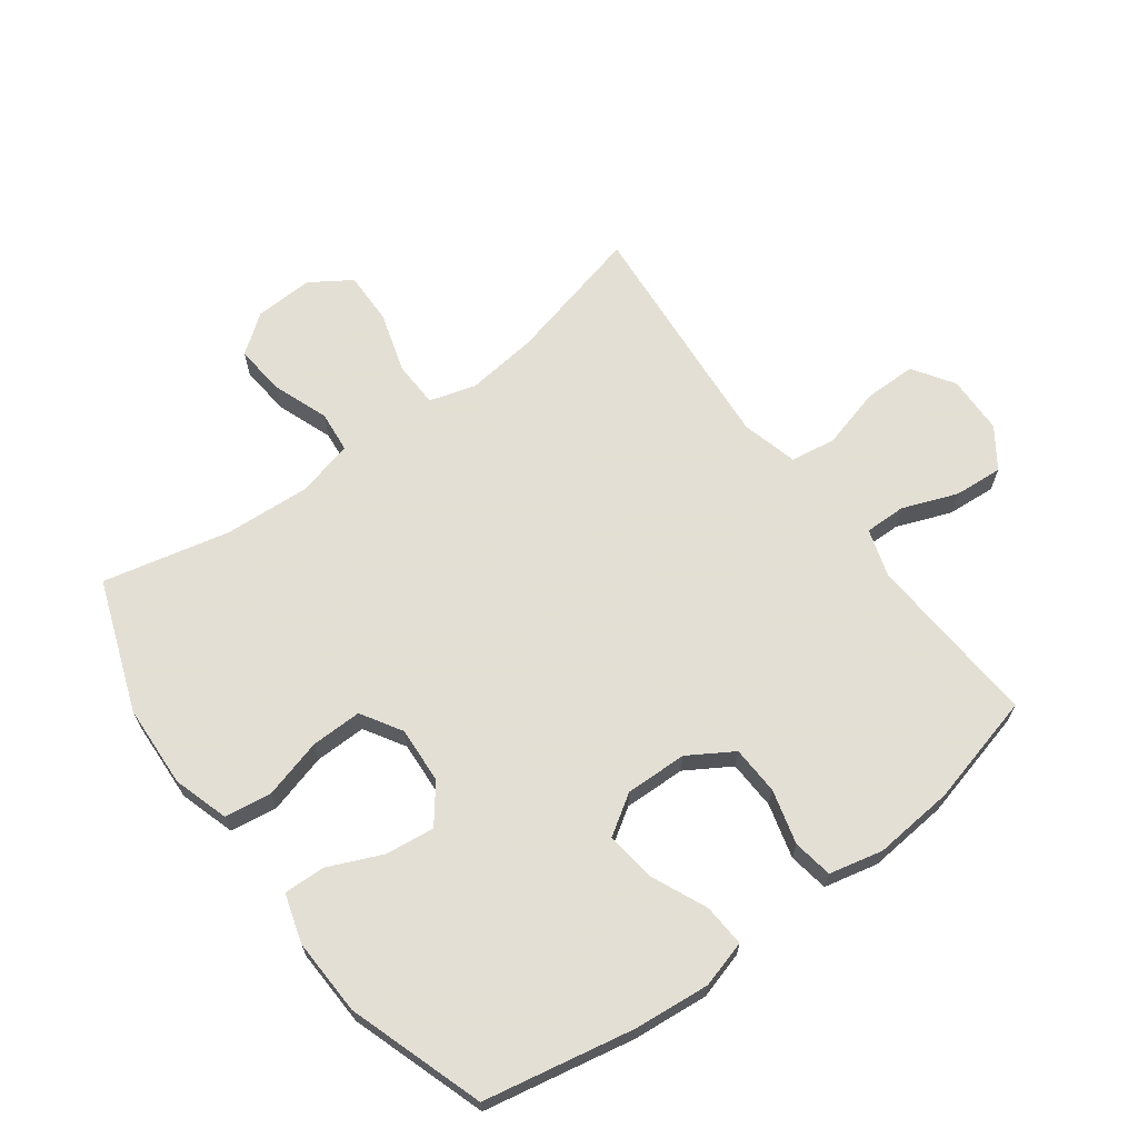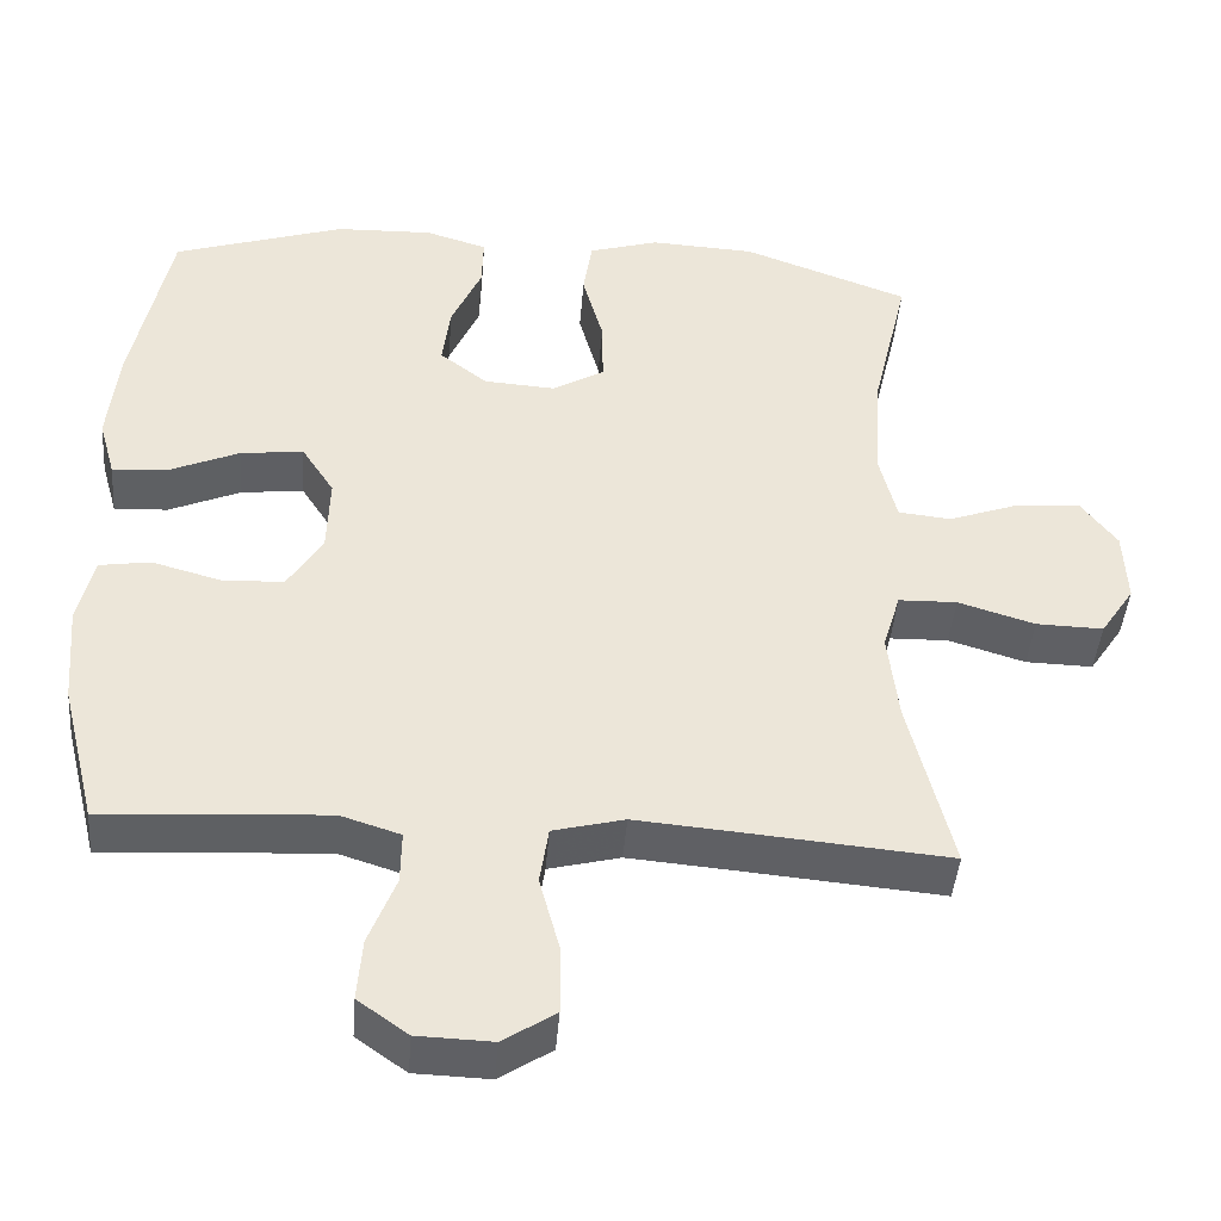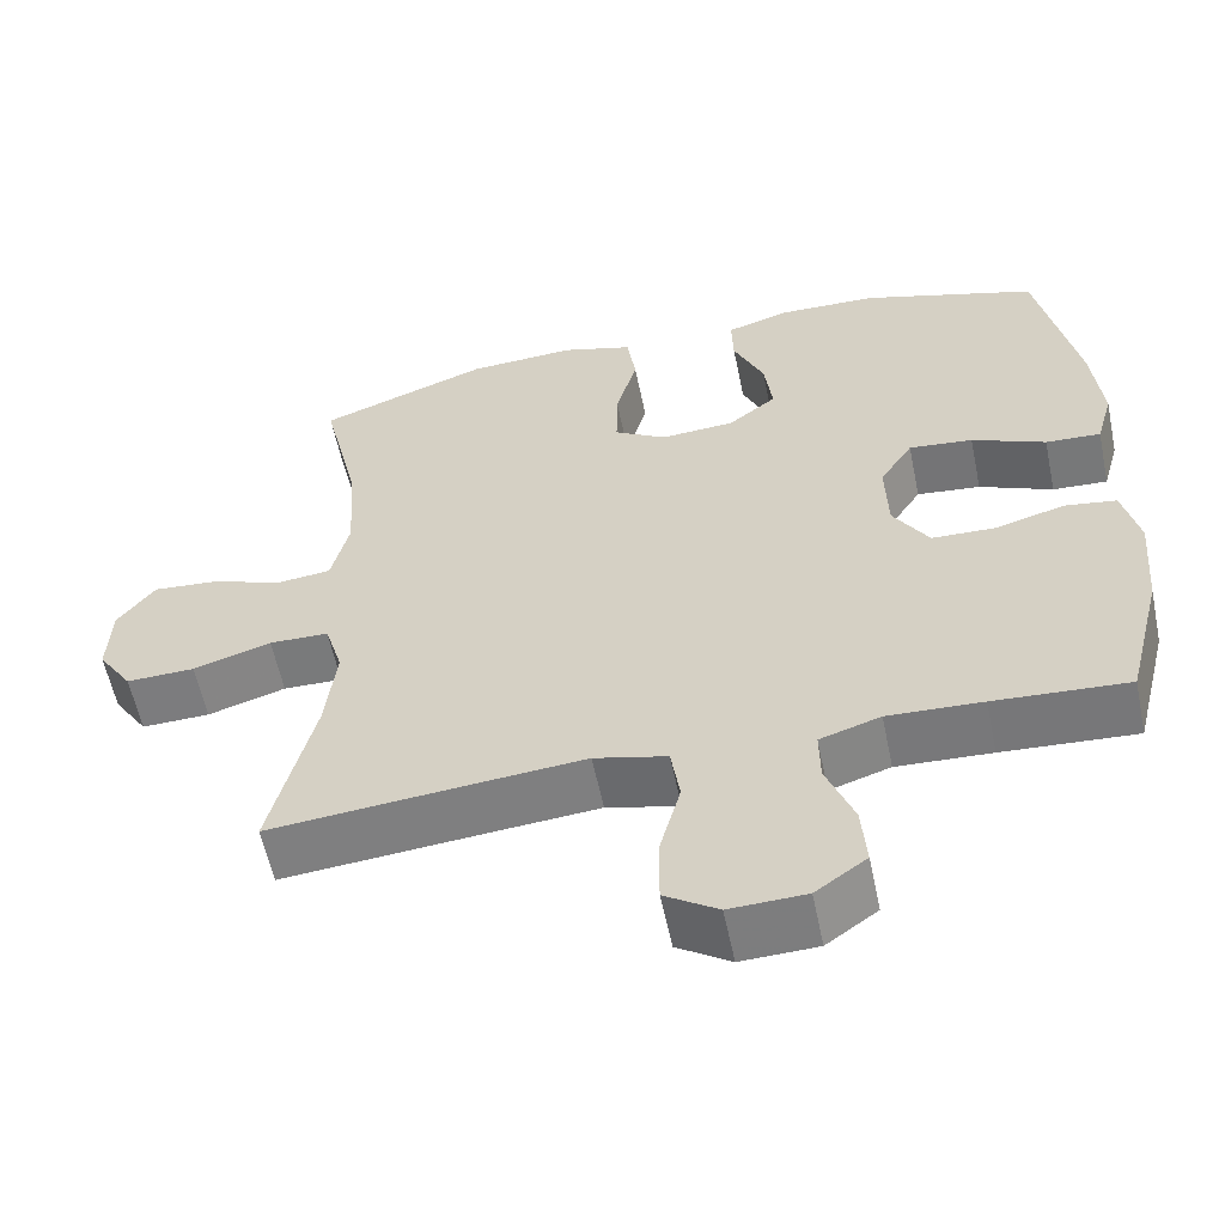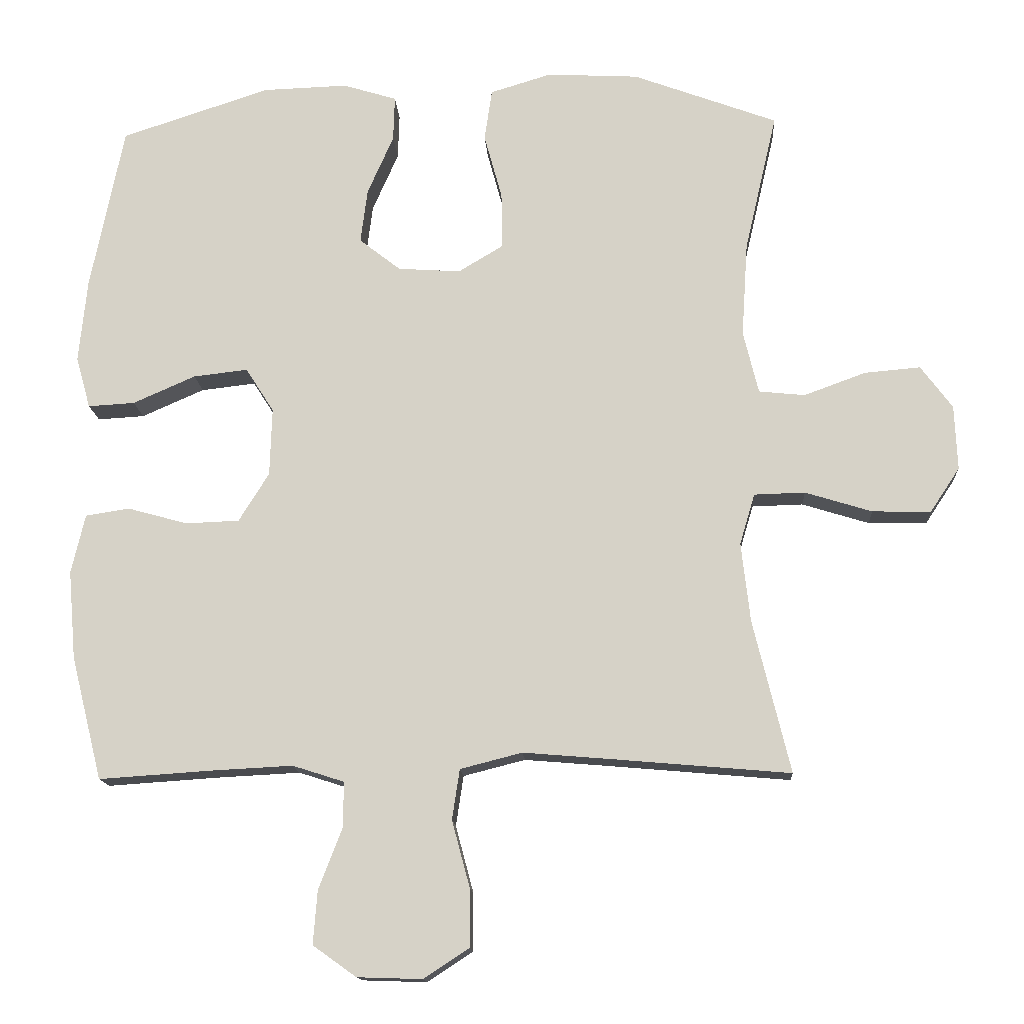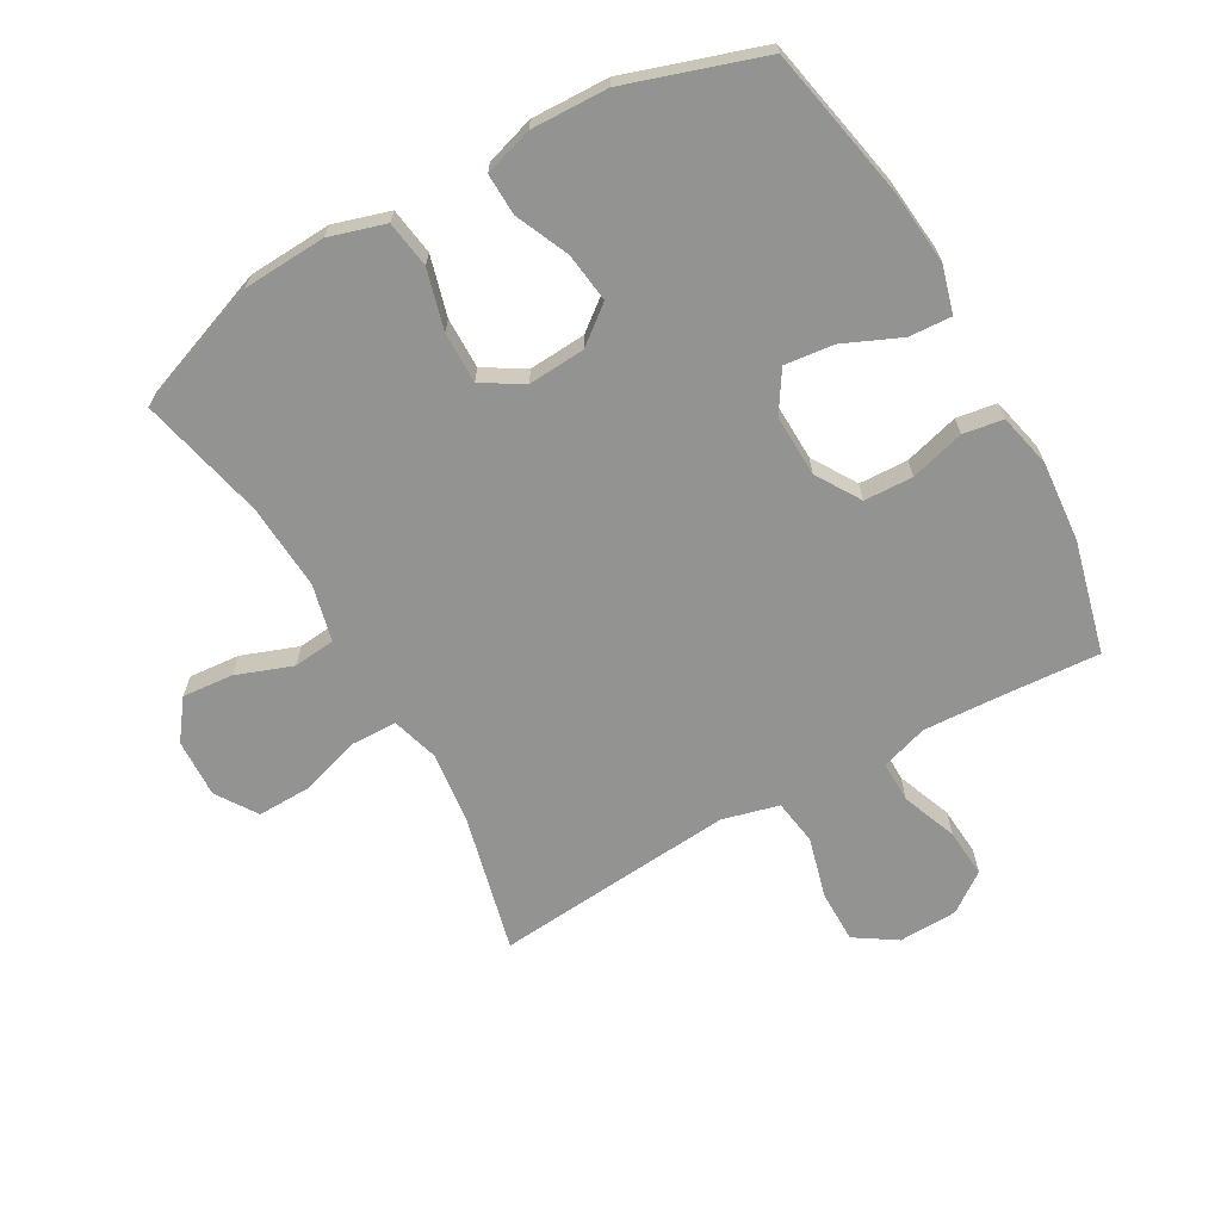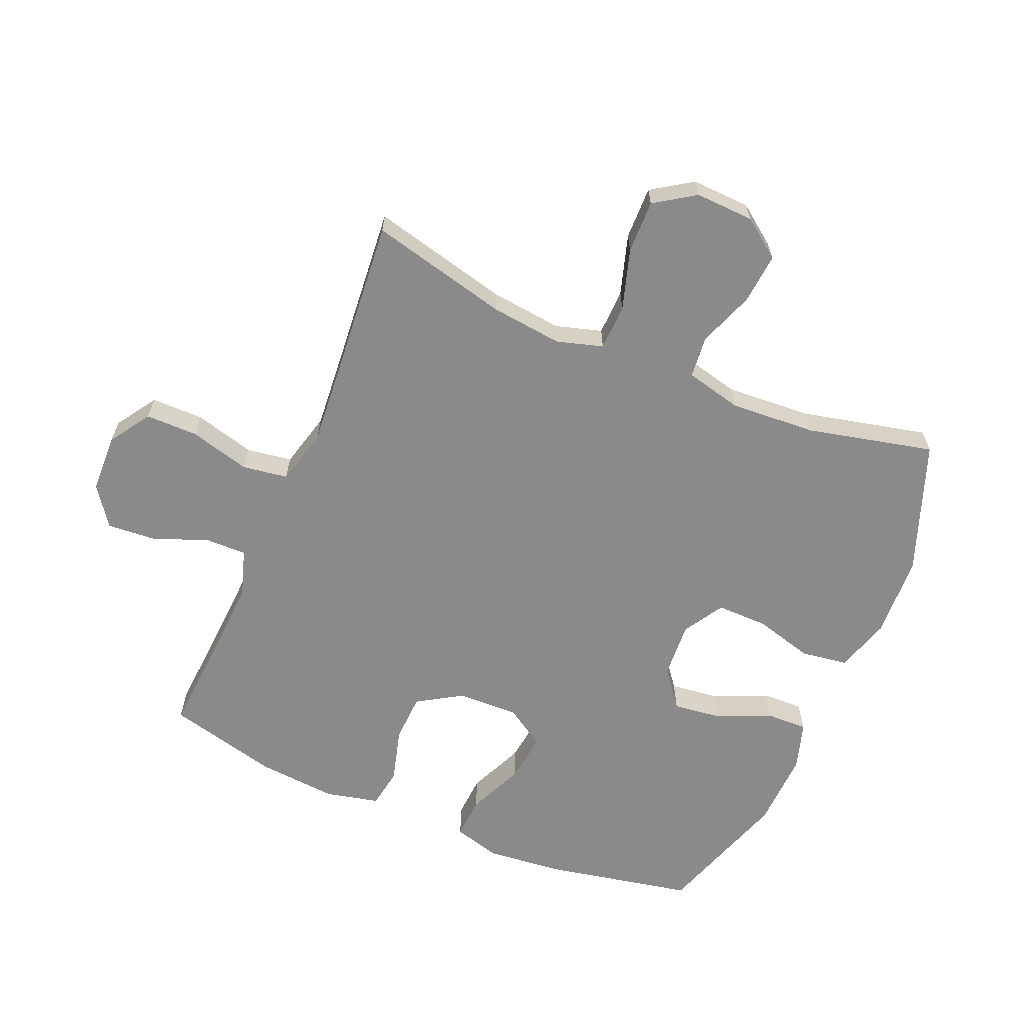
<metadata>
{"format":"obj","ext":"obj","renderer":"f3d","projection":"perspective","resolution":1024,"background":"white","views":[{"elev":66.3,"azim":53.3,"up":"+Y"},{"elev":-43.8,"azim":175.4,"up":"+Z"},{"elev":-58.5,"azim":11.7,"up":"+Z"},{"elev":-14.3,"azim":-176.6,"up":"+Z"},{"elev":-66.7,"azim":29.5,"up":"+Y"},{"elev":-63.5,"azim":-113.0,"up":"+Y"}]}
</metadata>
<code>
v 0.5 0.07 0.5
v 0.548 0.07 0.26
v 0.56 0.07 0.139
v 0.539 0.07 0.064
v 0.471 0.07 0.068
v 0.38 0.07 0.108
v 0.301 0.07 0.117
v 0.26 0.07 0.053
v 0.263 0.07 -0.046
v 0.307 0.07 -0.117
v 0.385 0.07 -0.12
v 0.472 0.07 -0.096
v 0.536 0.07 -0.106
v 0.556 0.07 -0.192
v 0.545 0.07 -0.321
v 0.5 0.07 -0.5
v 0.335 0.07 -0.489
v 0.218 0.07 -0.483
v 0.143 0.07 -0.507
v 0.144 0.07 -0.573
v 0.178 0.07 -0.661
v 0.184 0.07 -0.739
v 0.121 0.07 -0.784
v 0.027 0.07 -0.787
v -0.039 0.07 -0.744
v -0.039 0.07 -0.66
v -0.013 0.07 -0.563
v -0.024 0.07 -0.49
v -0.114 0.07 -0.467
v -0.247 0.07 -0.478
v -0.5 0.07 -0.5
v -0.446 0.07 -0.278
v -0.433 0.07 -0.163
v -0.455 0.07 -0.089
v -0.529 0.07 -0.087
v -0.626 0.07 -0.117
v -0.711 0.07 -0.119
v -0.754 0.07 -0.054
v -0.75 0.07 0.04
v -0.704 0.07 0.102
v -0.623 0.07 0.095
v -0.533 0.07 0.062
v -0.466 0.07 0.069
v -0.444 0.07 0.16
v -0.453 0.07 0.298
v -0.5 0.07 0.5
v -0.29 0.07 0.578
v -0.157 0.07 0.585
v -0.068 0.07 0.558
v -0.057 0.07 0.483
v -0.083 0.07 0.388
v -0.084 0.07 0.306
v -0.019 0.07 0.267
v 0.072 0.07 0.273
v 0.132 0.07 0.32
v 0.122 0.07 0.399
v 0.084 0.07 0.485
v 0.082 0.07 0.551
v 0.16 0.07 0.575
v 0.283 0.07 0.571
v 0.5 0 0.5
v 0.548 0 0.26
v 0.56 0 0.139
v 0.539 0 0.064
v 0.471 0 0.068
v 0.38 0 0.108
v 0.301 0 0.117
v 0.26 0 0.053
v 0.263 0 -0.046
v 0.307 0 -0.117
v 0.385 0 -0.12
v 0.472 0 -0.096
v 0.536 0 -0.106
v 0.556 0 -0.192
v 0.545 0 -0.321
v 0.5 0 -0.5
v 0.335 0 -0.489
v 0.218 0 -0.483
v 0.143 0 -0.507
v 0.144 0 -0.573
v 0.178 0 -0.661
v 0.184 0 -0.739
v 0.121 0 -0.784
v 0.027 0 -0.787
v -0.039 0 -0.744
v -0.039 0 -0.66
v -0.013 0 -0.563
v -0.024 0 -0.49
v -0.114 0 -0.467
v -0.247 0 -0.478
v -0.5 0 -0.5
v -0.446 0 -0.278
v -0.433 0 -0.163
v -0.455 0 -0.089
v -0.529 0 -0.087
v -0.626 0 -0.117
v -0.711 0 -0.119
v -0.754 0 -0.054
v -0.75 0 0.04
v -0.704 0 0.102
v -0.623 0 0.095
v -0.533 0 0.062
v -0.466 0 0.069
v -0.444 0 0.16
v -0.453 0 0.298
v -0.5 0 0.5
v -0.29 0 0.578
v -0.157 0 0.585
v -0.068 0 0.558
v -0.057 0 0.483
v -0.083 0 0.388
v -0.084 0 0.306
v -0.019 0 0.267
v 0.072 0 0.273
v 0.132 0 0.32
v 0.122 0 0.399
v 0.084 0 0.485
v 0.082 0 0.551
v 0.16 0 0.575
v 0.283 0 0.571
f 4 5 6
f 3 4 6
f 2 3 6
f 1 2 6
f 60 1 6
f 59 60 6
f 58 59 6
f 57 58 6
f 56 57 6
f 55 56 6 7
f 54 55 7 8
f 53 54 8 9
f 52 53 9 10
f 49 50 51
f 48 49 51
f 47 48 51
f 46 47 51
f 45 46 51
f 44 45 51 52
f 43 44 52 10
f 40 41 42
f 39 40 42
f 38 39 42
f 37 38 42
f 36 37 42
f 35 36 42
f 34 35 42 43
f 33 34 43 10
f 30 31 32
f 33 10 11
f 32 33 11
f 30 32 11
f 29 30 11
f 25 26 27
f 24 25 27
f 23 24 27
f 22 23 27
f 21 22 27
f 20 21 27
f 19 20 27 28
f 13 14 15
f 12 13 15
f 11 12 15
f 29 11 15
f 28 29 15
f 19 28 15
f 18 19 15
f 15 16 17
f 15 17 18
f 66 65 64
f 66 64 63
f 66 63 62
f 66 62 61
f 66 61 120
f 66 120 119
f 66 119 118
f 66 118 117
f 66 117 116
f 67 66 116 115
f 68 67 115 114
f 69 68 114 113
f 70 69 113 112
f 111 110 109
f 111 109 108
f 111 108 107
f 111 107 106
f 111 106 105
f 112 111 105 104
f 70 112 104 103
f 102 101 100
f 102 100 99
f 102 99 98
f 102 98 97
f 102 97 96
f 102 96 95
f 103 102 95 94
f 70 103 94 93
f 92 91 90
f 71 70 93
f 71 93 92
f 71 92 90
f 71 90 89
f 87 86 85
f 87 85 84
f 87 84 83
f 87 83 82
f 87 82 81
f 87 81 80
f 88 87 80 79
f 75 74 73
f 75 73 72
f 75 72 71
f 75 71 89
f 75 89 88
f 75 88 79
f 75 79 78
f 77 76 75
f 78 77 75
f 1 61 62 2
f 2 62 63 3
f 3 63 64 4
f 4 64 65 5
f 5 65 66 6
f 6 66 67 7
f 7 67 68 8
f 8 68 69 9
f 9 69 70 10
f 10 70 71 11
f 11 71 72 12
f 12 72 73 13
f 13 73 74 14
f 14 74 75 15
f 15 75 76 16
f 16 76 77 17
f 17 77 78 18
f 18 78 79 19
f 19 79 80 20
f 20 80 81 21
f 21 81 82 22
f 22 82 83 23
f 23 83 84 24
f 24 84 85 25
f 25 85 86 26
f 26 86 87 27
f 27 87 88 28
f 28 88 89 29
f 29 89 90 30
f 30 90 91 31
f 31 91 92 32
f 32 92 93 33
f 33 93 94 34
f 34 94 95 35
f 35 95 96 36
f 36 96 97 37
f 37 97 98 38
f 38 98 99 39
f 39 99 100 40
f 40 100 101 41
f 41 101 102 42
f 42 102 103 43
f 43 103 104 44
f 44 104 105 45
f 45 105 106 46
f 46 106 107 47
f 47 107 108 48
f 48 108 109 49
f 49 109 110 50
f 50 110 111 51
f 51 111 112 52
f 52 112 113 53
f 53 113 114 54
f 54 114 115 55
f 55 115 116 56
f 56 116 117 57
f 57 117 118 58
f 58 118 119 59
f 59 119 120 60
f 60 120 61 1

</code>
